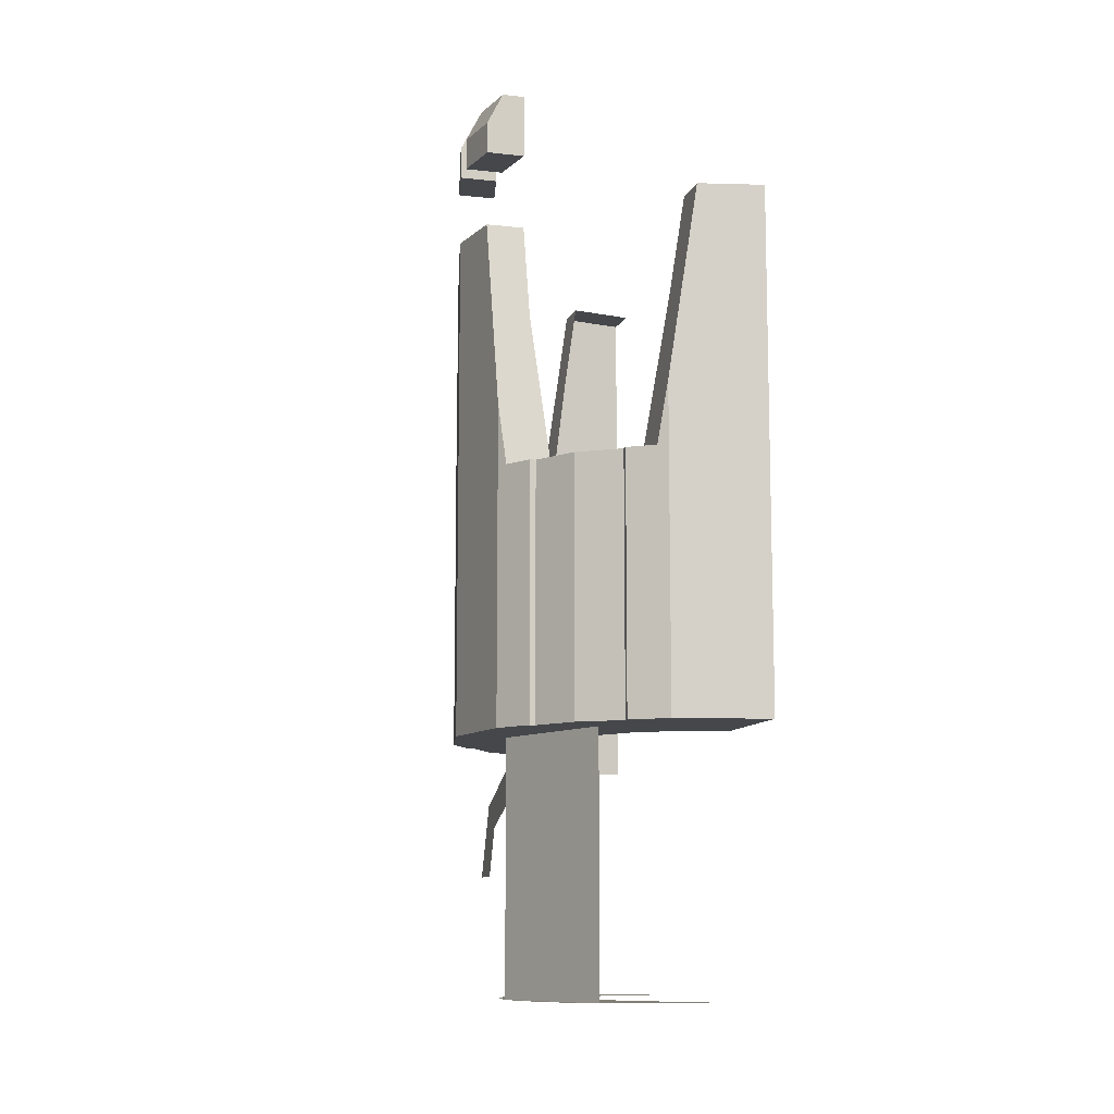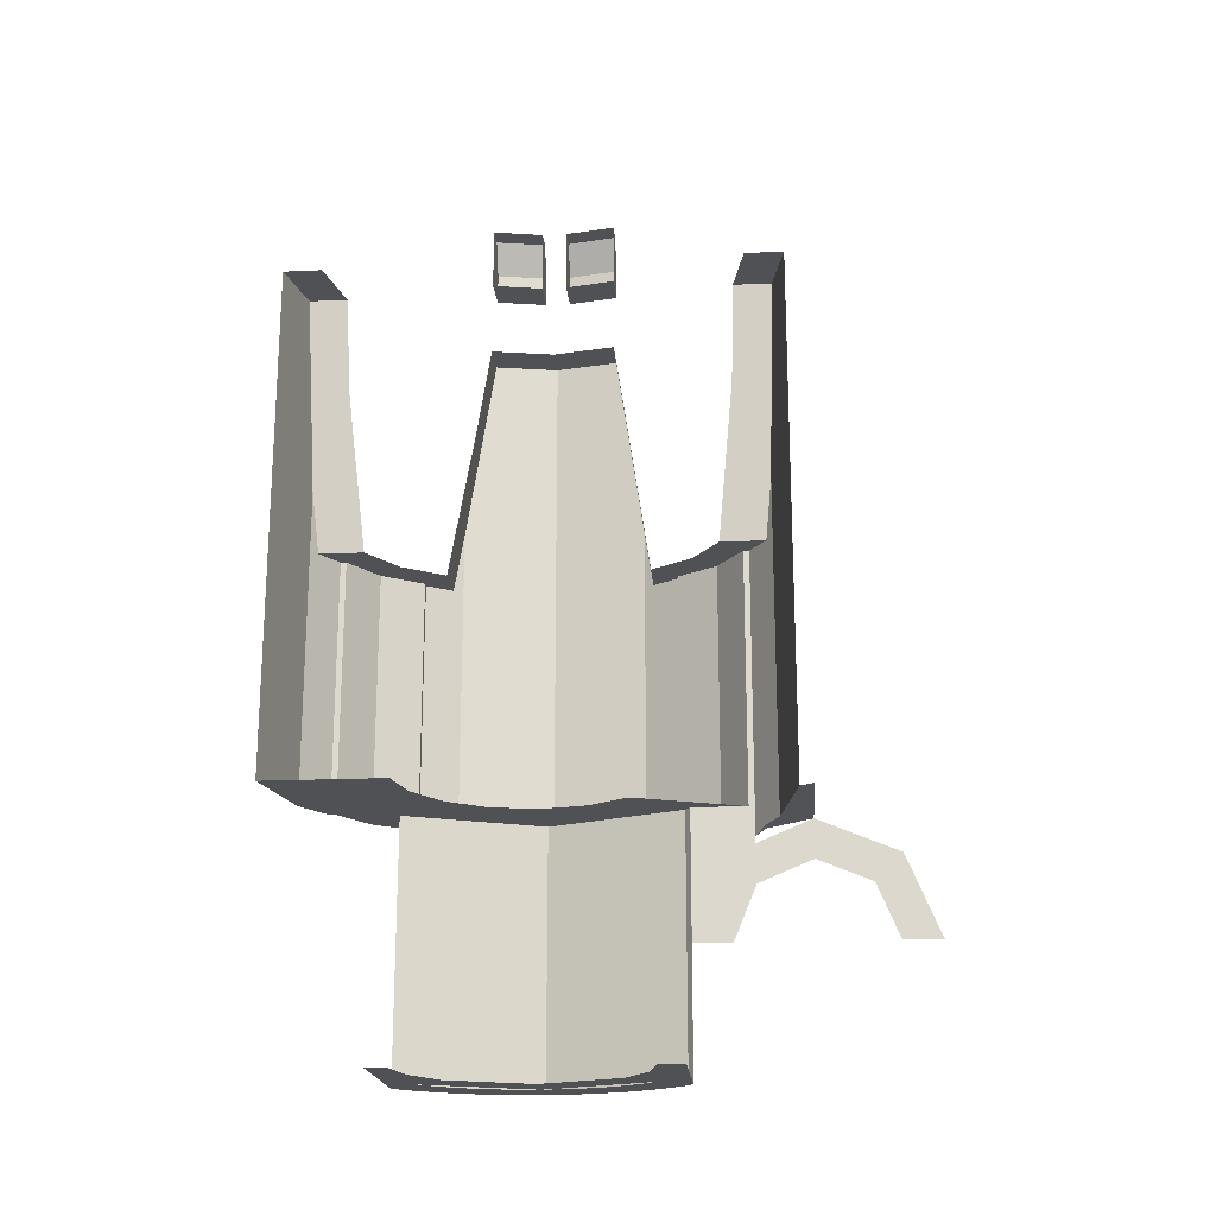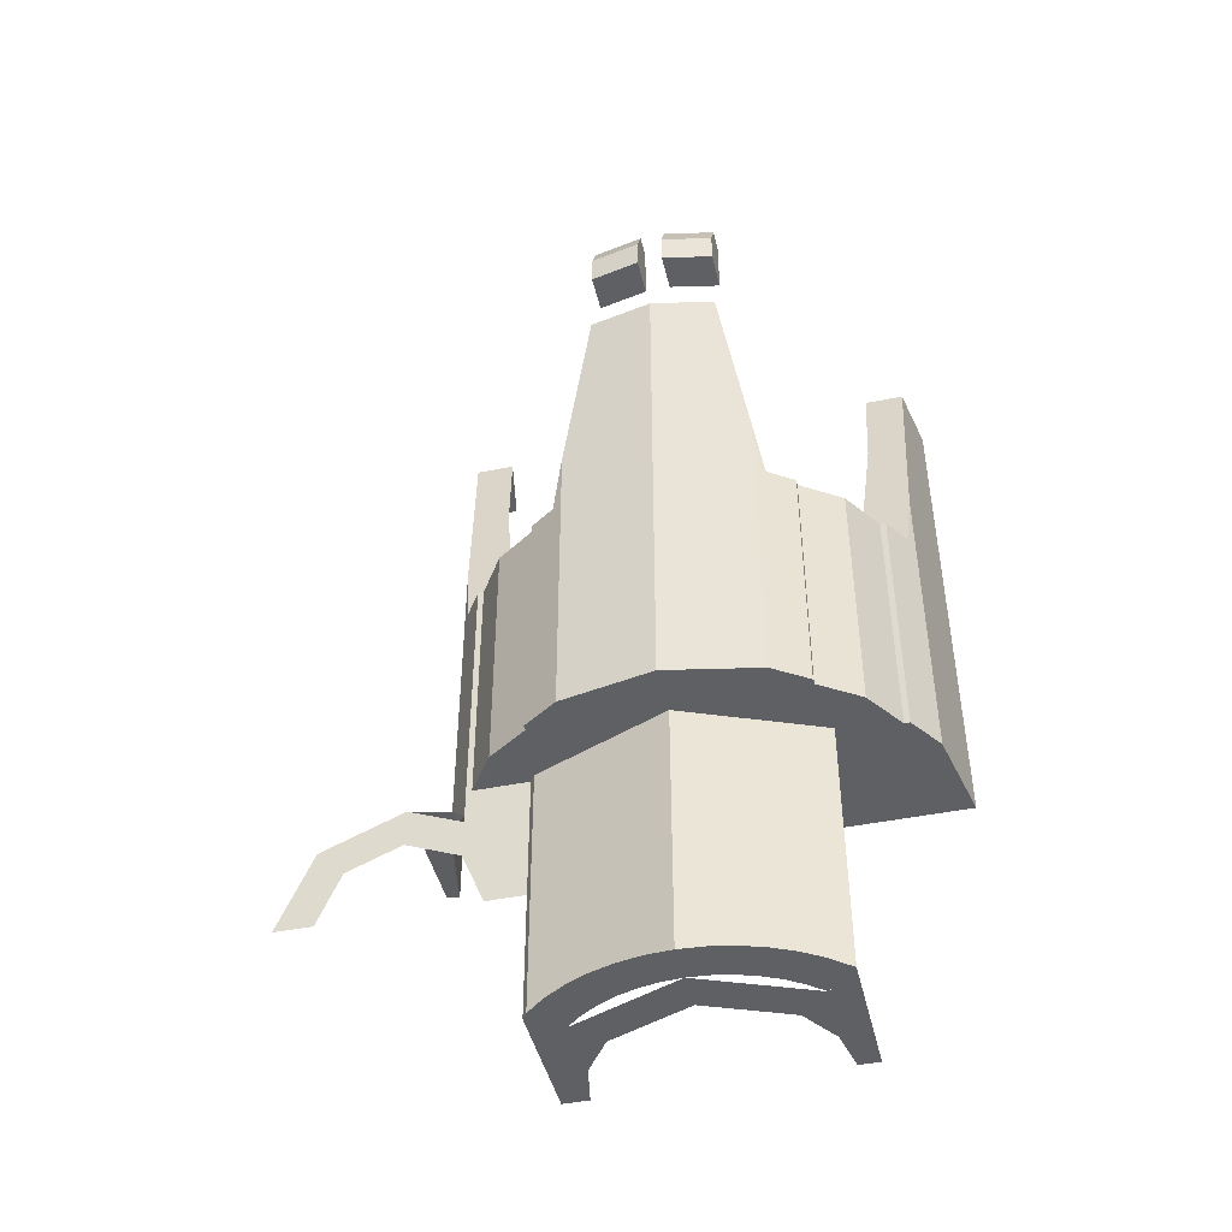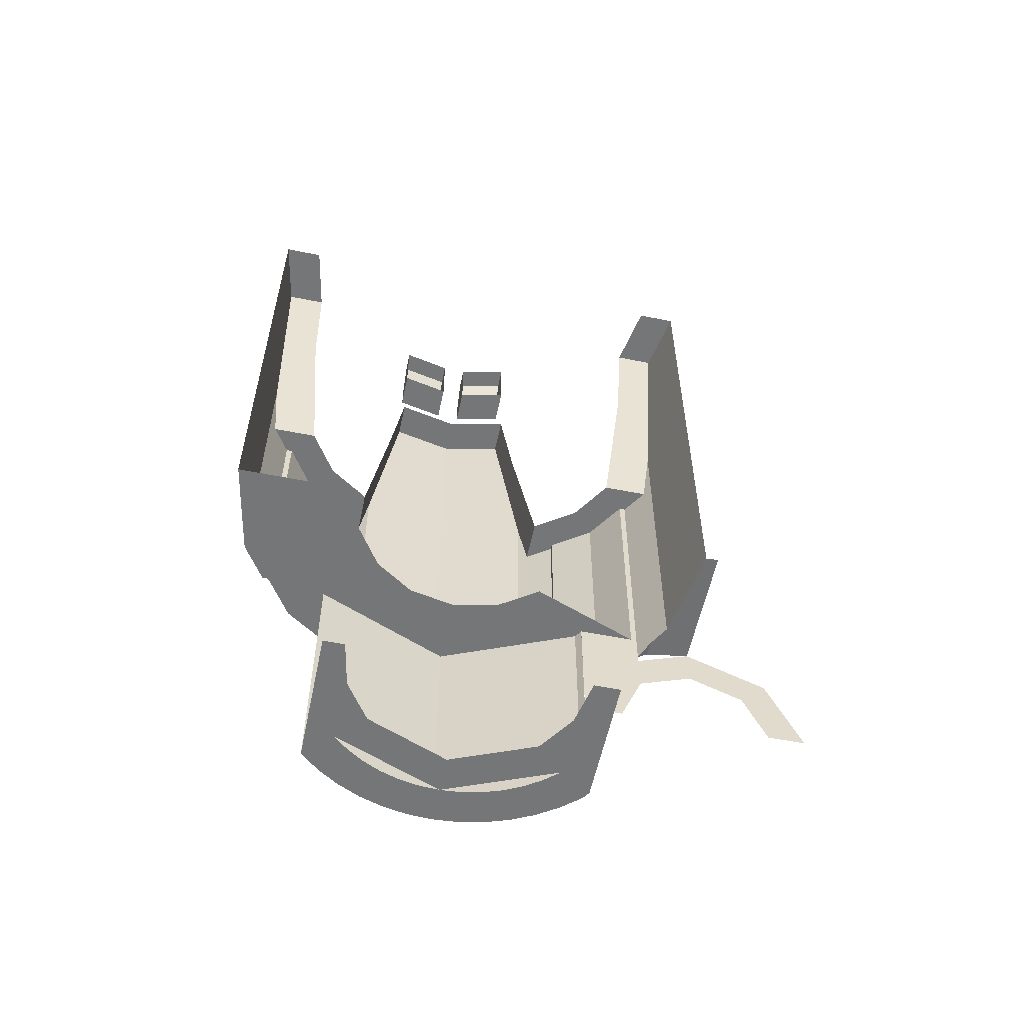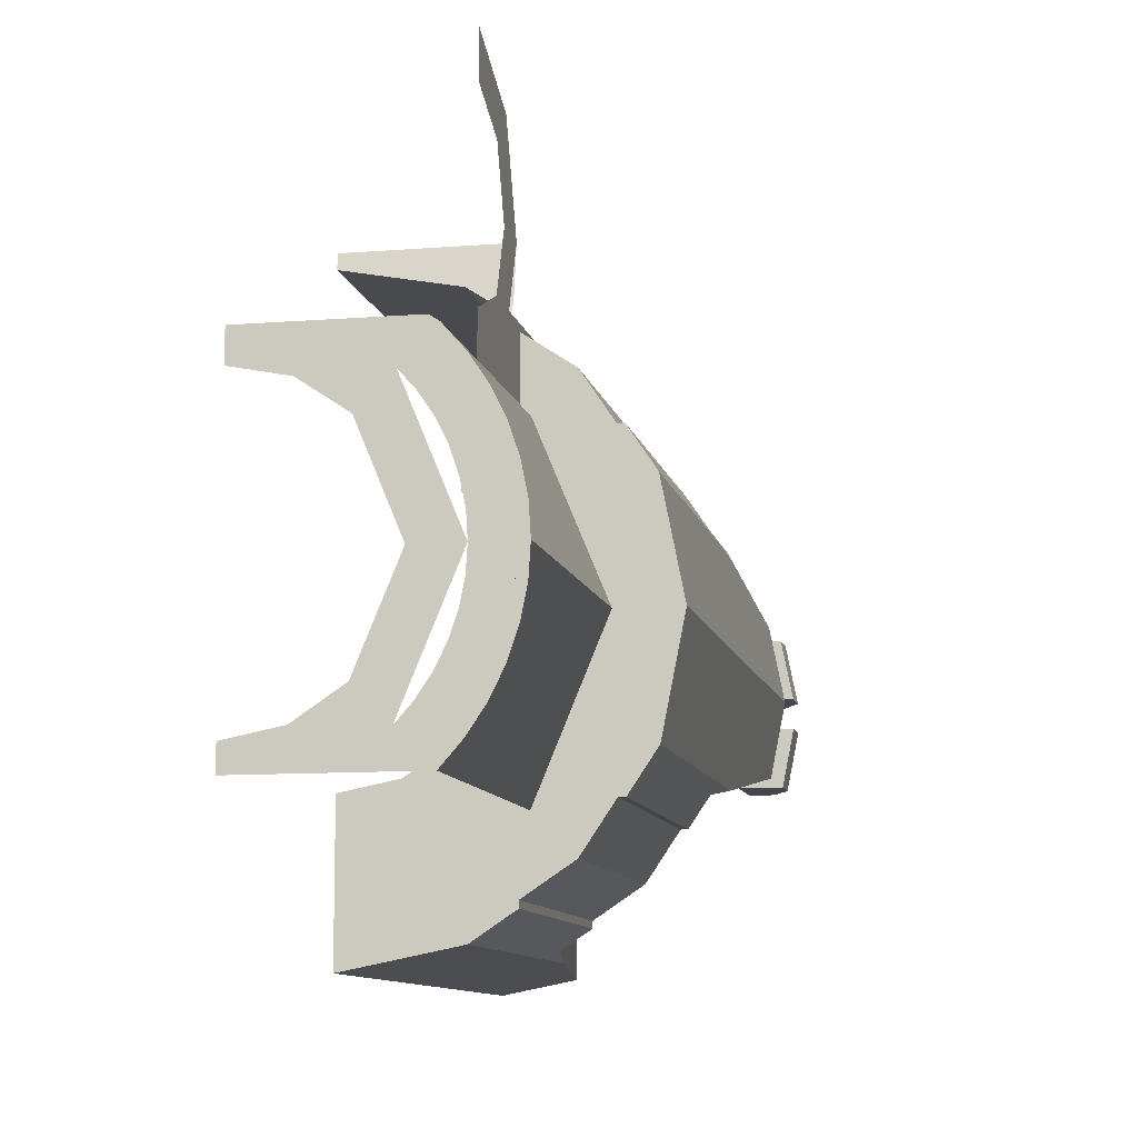
<metadata>
{"format":"obj","ext":"obj","renderer":"f3d","projection":"perspective","resolution":1024,"background":"white","views":[{"elev":-10.4,"azim":-15.4,"up":"+Z"},{"elev":-19.5,"azim":94.8,"up":"+Z"},{"elev":-45.0,"azim":-76.7,"up":"+Z"},{"elev":-56.7,"azim":78.2,"up":"+Z"},{"elev":-10.1,"azim":-168.4,"up":"+Y"}]}
</metadata>
<code>
v -0.5303 0.5303 0
v -0.5303 0.5303 1
v -0.501 0.55 1
v -0.501 0.55 0
v -0.75 0 1
v -0.5303 0.5303 1
v -0.5303 0.5303 0
v -0.75 0 0
v -0.5303 -0.5303 1
v -0.75 0 1
v -0.75 0 0
v -0.5303 -0.5303 0
v -0.4242 0.4242 0
v -0.5999 0 0
v -0.4499 0 0
v -0.3181 0.3181 0
v -0.5999 0 0
v -0.4242 -0.4242 0
v -0.3181 -0.3181 0
v -0.4499 0 0
v -0.5302 0.5302 0
v -0.5949 0.4565 0
v -0.4759 0.3652 0
v -0.4242 0.4242 0
v -0.5949 0.4565 0
v -0.6494 0.3749 0
v -0.5195 0.3 0
v -0.4759 0.3652 0
v -0.6494 0.3749 0
v -0.6928 0.287 0
v -0.5543 0.2296 0
v -0.5195 0.3 0
v -0.6928 0.287 0
v -0.7243 0.1941 0
v -0.5795 0.1553 0
v -0.5543 0.2296 0
v -0.7243 0.1941 0
v -0.7435 0.09788 0
v -0.5948 0.07831 0
v -0.5795 0.1553 0
v -0.7435 0.09788 0
v -0.7499 0 0
v -0.5999 0 0
v -0.5948 0.07831 0
v -0.7499 0 0
v -0.7435 -0.09788 0
v -0.5948 -0.07831 0
v -0.5999 0 0
v -0.7435 -0.09788 0
v -0.7243 -0.1941 0
v -0.5795 -0.1553 0
v -0.5948 -0.07831 0
v -0.7243 -0.1941 0
v -0.6928 -0.287 0
v -0.5543 -0.2296 0
v -0.5795 -0.1553 0
v -0.6928 -0.287 0
v -0.6494 -0.3749 0
v -0.5195 -0.3 0
v -0.5543 -0.2296 0
v -0.6494 -0.3749 0
v -0.5949 -0.4565 0
v -0.4759 -0.3652 0
v -0.5195 -0.3 0
v -0.5949 -0.4565 0
v -0.5302 -0.5302 0
v -0.4242 -0.4242 0
v -0.4759 -0.3652 0
v -0.501 0.55 0
v -0.1722 0.4158 0
v -0.3182 0.3182 0
v -0.5303 0.5303 0
v 0 0.55 0
v 0 0.45 0
v -0.1722 0.4158 0
v -0.501 0.55 0
v -0.5303 -0.5303 0
v -0.3182 -0.3182 0
v -0.1722 -0.4158 0
v -0.5303 -0.5303 0
v -0.1722 -0.4158 0
v 0 -0.45 0
v 0 -0.5303 0
v 0 0.95 2
v 0 0.95 1
v -0.3635 0.8777 1
v -0.3635 0.8777 2
v -0.8777 0.3635 2
v -0.8777 0.3635 1
v -0.95 0 1
v -0.95 0 2
v -0.95 0 2
v -0.95 0 1
v -0.8777 -0.3635 1
v -0.8777 -0.3635 2
v -0.3635 -0.8777 2
v -0.3635 -0.8777 1
v 0 -0.95 1
v 0 -0.95 2
v -0.3635 0.8777 2
v -0.3635 0.8777 1
v -0.5 0.7865 1
v -0.5 0.7865 2
v -0.7865 0.5 2
v -0.7865 0.5 1
v -0.8777 0.3635 1
v -0.8777 0.3635 2
v -0.8777 -0.3635 2
v -0.8777 -0.3635 1
v -0.7865 -0.5 1
v -0.7865 -0.5 2
v -0.5 -0.7865 2
v -0.5 -0.7865 1
v -0.3635 -0.8777 1
v -0.3635 -0.8777 2
v -0.5 0.7641 2
v -0.5 0.7641 1
v -0.6583 0.6583 1
v -0.6583 0.6583 2
v -0.6583 0.6583 2
v -0.6583 0.6583 1
v -0.7641 0.5 1
v -0.7641 0.5 2
v -0.7641 -0.5 2
v -0.7641 -0.5 1
v -0.6583 -0.6583 1
v -0.6583 -0.6583 2
v -0.6583 -0.6583 2
v -0.6583 -0.6583 1
v -0.5 -0.7641 1
v -0.5 -0.7641 2
v -0.7641 -0.5 1
v -0.7641 -0.5 2
v -0.7865 -0.5 2
v -0.7865 -0.5 1
v -0.7865 0.5 1
v -0.7865 0.5 2
v -0.7641 0.5 2
v -0.7641 0.5 1
v -0.5 -0.7865 1
v -0.5 -0.7865 2
v -0.5 -0.7641 2
v -0.5 -0.7641 1
v -0.5 0.7641 1
v -0.5 0.7641 2
v -0.5 0.7865 2
v -0.5 0.7865 1
v -0.3358 0.3358 1
v -0.6583 0.6583 1
v -0.5 0.7641 1
v -0.4389 0.1818 1
v -0.475 0 1
v -0.95 0 1
v -0.8777 0.3635 1
v -0.475 0 1
v -0.4389 -0.1818 1
v -0.8777 -0.3635 1
v -0.95 0 1
v -0.4389 -0.1818 1
v -0.3358 -0.3358 1
v -0.8777 -0.3635 1
v -0.7865 -0.5 1
v -0.8777 -0.3635 1
v -0.7641 -0.5 1
v -0.3358 -0.3358 1
v -0.7641 -0.5 1
v -0.8777 -0.3635 1
v -0.3358 -0.3358 1
v -0.6583 -0.6583 1
v -0.7641 -0.5 1
v -0.1818 -0.4389 1
v 0 -0.475 1
v 0 -0.95 1
v -0.3635 -0.8777 1
v -0.7641 0.5 1
v -0.4389 0.1818 1
v -0.8777 0.3635 1
v -0.3358 0.3358 1
v -0.4389 0.1818 1
v -0.7641 0.5 1
v -0.6583 0.6583 1
v -0.8777 0.3635 1
v -0.7865 0.5 1
v -0.7641 0.5 1
v -0.5 -0.7641 1
v -0.1818 -0.4389 1
v -0.3635 -0.8777 1
v -0.3358 -0.3358 1
v -0.1818 -0.4389 1
v -0.5 -0.7641 1
v -0.6583 -0.6583 1
v -0.3635 -0.8777 1
v -0.5 -0.7865 1
v -0.5 -0.7641 1
v -0.5 1.45 0.5
v -0.5 1.318 0.8182
v -0.5 1.212 0.7121
v -0.5 1.3 0.5
v -0.5 1.318 0.8182
v -0.5 1 0.95
v -0.5 1 0.8
v -0.5 1.212 0.7121
v -0.5 1 0.95
v -0.5 0.6818 0.8182
v -0.5 0.7879 0.7121
v -0.5 1 0.8
v -0.5 0.6818 0.8182
v -0.5 0.55 0.5
v -0.5 0.7 0.5
v -0.5 0.7879 0.7121
v -0.5 0.55 0.5
v -0.5 0.55 1
v -0.5 0.7865 1
v -0.5 0.7865 0.85
v -0.3635 0.8777 1
v 0 0.95 1
v 0 0.95 0.9401
v -0.3635 0.8777 0.9257
v -0.5 0.7865 1
v -0.3635 0.8777 1
v -0.3635 0.8777 0.9257
v -0.4382 0.8278 0.9157
v -0.4382 0.8278 0.9157
v -0.5 0.7865 0.8881
v -0.5 0.7865 1
v -0.5 1 0.95
v -0.5 0.8278 0.9157
v -0.3635 0.8777 0.9257
v -0.5 0.8278 0.9157
v -0.4382 0.8278 0.9157
v -0.3635 0.8777 0.9257
v -0.5 1 0.95
v -0.3635 0.8777 0.9257
v 0 0.95 0.9401
v -0.5 1 0.95
v 0 0.95 0.9401
v 0 1 0.95
v -0.5 0.8278 0.9157
v -0.5 0.7865 0.8881
v -0.4382 0.8278 0.9157
v -0.25 -0.9003 3
v -0.3635 -0.8777 2.243
v -0.3635 -0.8777 2
v 0 -0.95 2
v 0 -0.95 2
v 0 -0.95 3
v -0.25 -0.9003 3
v -0.3635 -0.8777 2
v -0.3635 -0.8777 2.243
v -0.4 -0.8534 2
v -0.9003 0.25 3
v -0.8777 0.3635 2.243
v -0.8777 0.3635 2
v -0.95 0 2
v -0.95 0 2
v -0.95 0 3
v -0.9003 0.25 3
v -0.8777 0.3635 2
v -0.8777 0.3635 2.243
v -0.8534 0.4 2
v 0 0.95 2
v -0.3635 0.8777 2
v -0.3635 0.8777 2.243
v -0.25 0.9003 3
v -0.25 0.9003 3
v 0 0.95 3
v 0 0.95 2
v -0.4 0.8534 2
v -0.3635 0.8777 2.243
v -0.3635 0.8777 2
v -0.95 0 2
v -0.8777 -0.3635 2
v -0.8777 -0.3635 2.243
v -0.9003 -0.25 3
v -0.9003 -0.25 3
v -0.95 0 3
v -0.95 0 2
v -0.8534 -0.4 2
v -0.8777 -0.3635 2.243
v -0.8777 -0.3635 2
v -0.25 0.9003 3
v -0.3635 0.8777 2.243
v -0.4 0.8534 2
v -0.4 0.6764 2
v -0.25 0.9003 3
v -0.4 0.6764 2
v -0.3061 0.7391 2.626
v -0.3061 0.7391 2.626
v -0.25 0.7502 3
v -0.25 0.9003 3
v -0.4 -0.6764 2
v -0.4 -0.8534 2
v -0.3635 -0.8777 2.243
v -0.25 -0.9003 3
v -0.3061 -0.7391 2.626
v -0.4 -0.6764 2
v -0.25 -0.9003 3
v -0.25 -0.9003 3
v -0.25 -0.7502 3
v -0.3061 -0.7391 2.626
v 0 -0.8 3
v -0.25 -0.7502 3
v -0.25 -0.9003 3
v 0 -0.95 3
v 0 0.95 3
v -0.25 0.9003 3
v -0.25 0.7502 3
v 0 0.8 3
v -0.7502 -0.25 3
v -0.8 0 3
v -0.95 0 3
v -0.9003 -0.25 3
v -0.8 0 3
v -0.7502 0.25 3
v -0.9003 0.25 3
v -0.95 0 3
v -0.5 -0.7865 2
v -0.4 -0.8534 2
v -0.4 -0.6764 2
v -0.5 -0.7641 2
v -0.5657 -0.5657 2
v -0.6583 -0.6583 2
v -0.5 -0.7641 2
v -0.4 -0.6764 2
v -0.8534 -0.4 2
v -0.7865 -0.5 2
v -0.7641 -0.5 2
v -0.6764 -0.4 2
v -0.6583 -0.6583 2
v -0.5657 -0.5657 2
v -0.6764 -0.4 2
v -0.7641 -0.5 2
v -0.9003 -0.25 3
v -0.8777 -0.3635 2.243
v -0.8534 -0.4 2
v -0.6764 -0.4 2
v -0.9003 -0.25 3
v -0.6764 -0.4 2
v -0.7391 -0.3061 2.626
v -0.7391 -0.3061 2.626
v -0.7502 -0.25 3
v -0.9003 -0.25 3
v -0.5 0.7641 2
v -0.4 0.6764 2
v -0.4 0.8534 2
v -0.5 0.7865 2
v -0.4 0.6764 2
v -0.5 0.7641 2
v -0.6583 0.6583 2
v -0.5657 0.5657 2
v -0.6764 0.4 2
v -0.7641 0.5 2
v -0.7865 0.5 2
v -0.8534 0.4 2
v -0.7641 0.5 2
v -0.6764 0.4 2
v -0.5657 0.5657 2
v -0.6583 0.6583 2
v -0.6764 0.4 2
v -0.8534 0.4 2
v -0.8777 0.3635 2.243
v -0.9003 0.25 3
v -0.7391 0.3061 2.626
v -0.6764 0.4 2
v -0.9003 0.25 3
v -0.9003 0.25 3
v -0.7502 0.25 3
v -0.7391 0.3061 2.626
v -0.9 -0.25 3.3
v -0.75 -0.25 3.3
v -0.75 -0.25 3.55
v -0.8375 -0.25 3.55
v -0.9 -0.25 3.425
v -0.9 -0.25 3.3
v -0.75 -0.25 3.55
v -0.94 -0.05 3.3
v -0.79 -0.05 3.3
v -0.75 -0.25 3.3
v -0.9 -0.25 3.3
v -0.94 -0.05 3.3
v -0.9 -0.25 3.3
v -0.9 -0.25 3.425
v -0.94 -0.05 3.425
v -0.75 -0.25 3.55
v -0.79 -0.05 3.55
v -0.8775 -0.05 3.55
v -0.8375 -0.25 3.55
v -0.94 -0.05 3.425
v -0.8775 -0.05 3.55
v -0.79 -0.05 3.55
v -0.79 -0.05 3.3
v -0.79 -0.05 3.3
v -0.94 -0.05 3.3
v -0.94 -0.05 3.425
v -0.8375 -0.25 3.55
v -0.8775 -0.05 3.55
v -0.94 -0.05 3.425
v -0.9 -0.25 3.425
v -0.75 0.25 3.55
v -0.75 0.25 3.3
v -0.9 0.25 3.3
v -0.75 0.25 3.55
v -0.9 0.25 3.3
v -0.9 0.25 3.425
v -0.8375 0.25 3.55
v -0.9 0.25 3.3
v -0.75 0.25 3.3
v -0.79 0.05 3.3
v -0.94 0.05 3.3
v -0.94 0.05 3.425
v -0.9 0.25 3.425
v -0.9 0.25 3.3
v -0.94 0.05 3.3
v -0.8375 0.25 3.55
v -0.8775 0.05 3.55
v -0.79 0.05 3.55
v -0.75 0.25 3.55
v -0.79 0.05 3.3
v -0.79 0.05 3.55
v -0.8775 0.05 3.55
v -0.94 0.05 3.425
v -0.94 0.05 3.425
v -0.94 0.05 3.3
v -0.79 0.05 3.3
v -0.9 0.25 3.425
v -0.94 0.05 3.425
v -0.8775 0.05 3.55
v -0.8375 0.25 3.55
g mesh7329708
f 1 2 3
f 3 4 1
g mesh7329709
f 5 6 7
f 7 8 5
f 9 10 11
f 11 12 9
g mesh7329713
f 13 15 14
f 15 13 16
f 17 19 18
f 19 17 20
g mesh7329715
f 21 23 22
f 23 21 24
f 25 27 26
f 27 25 28
f 29 31 30
f 31 29 32
f 33 35 34
f 35 33 36
f 37 39 38
f 39 37 40
f 41 43 42
f 43 41 44
f 45 47 46
f 47 45 48
f 49 51 50
f 51 49 52
f 53 55 54
f 55 53 56
f 57 59 58
f 59 57 60
f 61 63 62
f 63 61 64
f 65 67 66
f 67 65 68
f 69 70 71
f 71 72 69
f 73 74 75
f 75 76 73
f 77 78 79
f 80 81 82
f 82 83 80
f 84 85 86
f 86 87 84
f 88 89 90
f 90 91 88
f 92 93 94
f 94 95 92
f 96 97 98
f 98 99 96
f 100 101 102
f 102 103 100
f 104 105 106
f 106 107 104
f 108 109 110
f 110 111 108
f 112 113 114
f 114 115 112
f 116 117 118
f 118 119 116
f 120 121 122
f 122 123 120
f 124 125 126
f 126 127 124
f 128 129 130
f 130 131 128
f 132 133 134
f 134 135 132
f 136 137 138
f 138 139 136
f 140 141 142
f 142 143 140
f 144 145 146
f 146 147 144
f 148 149 150
f 151 152 153
f 153 154 151
f 155 156 157
f 157 158 155
f 159 160 161
f 162 163 164
f 165 166 167
f 168 169 170
f 171 172 173
f 173 174 171
f 175 176 177
f 178 179 180
f 180 181 178
f 182 183 184
f 185 186 187
f 188 189 190
f 190 191 188
f 192 193 194
g mesh7329717
f 195 197 196
f 197 195 198
f 199 201 200
f 201 199 202
f 203 205 204
f 205 203 206
f 207 209 208
f 209 207 210
f 211 212 213
f 213 214 211
f 215 216 217
f 217 218 215
f 219 220 221
f 221 222 219
f 223 224 225
f 226 227 228
f 229 230 231
f 232 233 234
f 235 236 237
f 238 239 240
f 241 242 243
f 243 244 241
f 245 246 247
f 248 249 250
f 251 252 253
f 253 254 251
f 255 256 257
f 258 259 260
f 261 262 263
f 263 264 261
f 265 266 267
f 268 269 270
f 271 272 273
f 273 274 271
f 275 276 277
f 278 279 280
f 281 282 283
f 283 284 281
f 285 286 287
f 288 289 290
f 291 292 293
f 293 294 291
f 295 296 297
f 298 299 300
f 301 302 303
f 303 304 301
f 305 306 307
f 307 308 305
f 309 310 311
f 311 312 309
f 313 314 315
f 315 316 313
f 317 318 319
f 319 320 317
f 321 322 323
f 323 324 321
f 325 326 327
f 327 328 325
f 329 330 331
f 331 332 329
f 333 334 335
f 335 336 333
f 337 338 339
f 340 341 342
f 343 344 345
f 345 346 343
f 347 348 349
f 349 350 347
f 351 352 353
f 353 354 351
f 355 356 357
f 357 358 355
f 359 360 361
f 361 362 359
f 363 364 365
f 366 367 368
f 369 370 371
f 372 373 374
f 374 375 372
f 376 377 378
f 378 379 376
f 380 381 382
f 382 383 380
f 384 385 386
f 386 387 384
f 388 389 390
f 390 391 388
f 392 393 394
f 395 396 397
f 397 398 395
f 399 400 401
f 402 403 404
f 404 405 402
f 406 407 408
f 408 409 406
f 410 411 412
f 412 413 410
f 414 415 416
f 416 417 414
f 418 419 420
f 420 421 418
f 422 423 424
f 425 426 427
f 427 428 425

</code>
